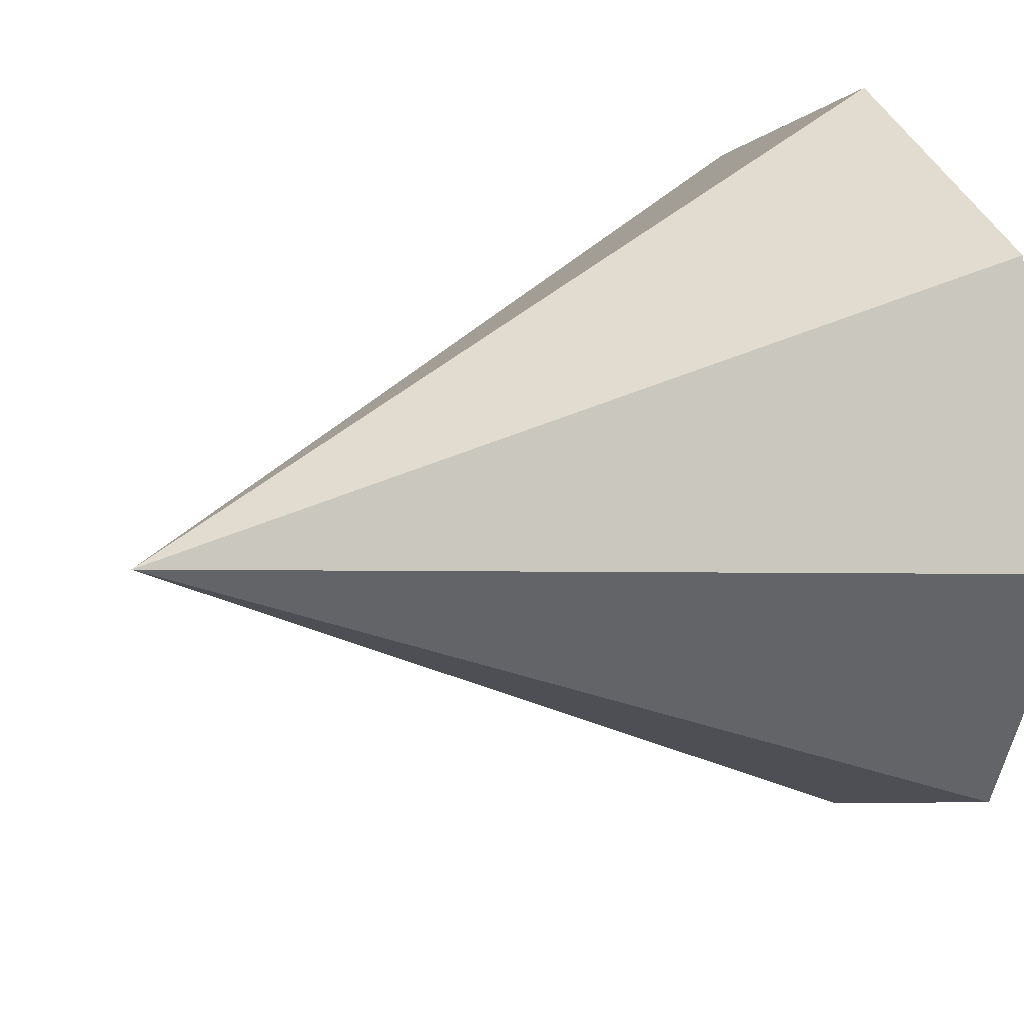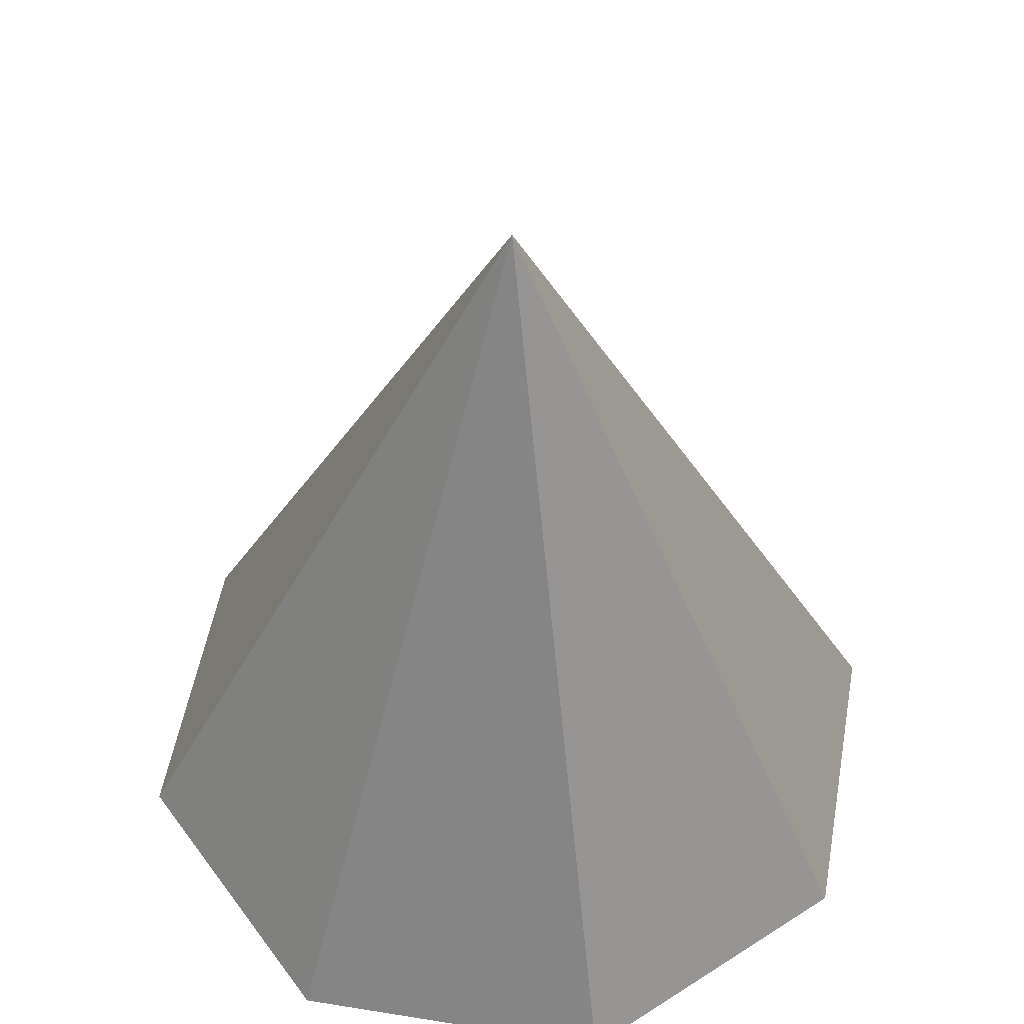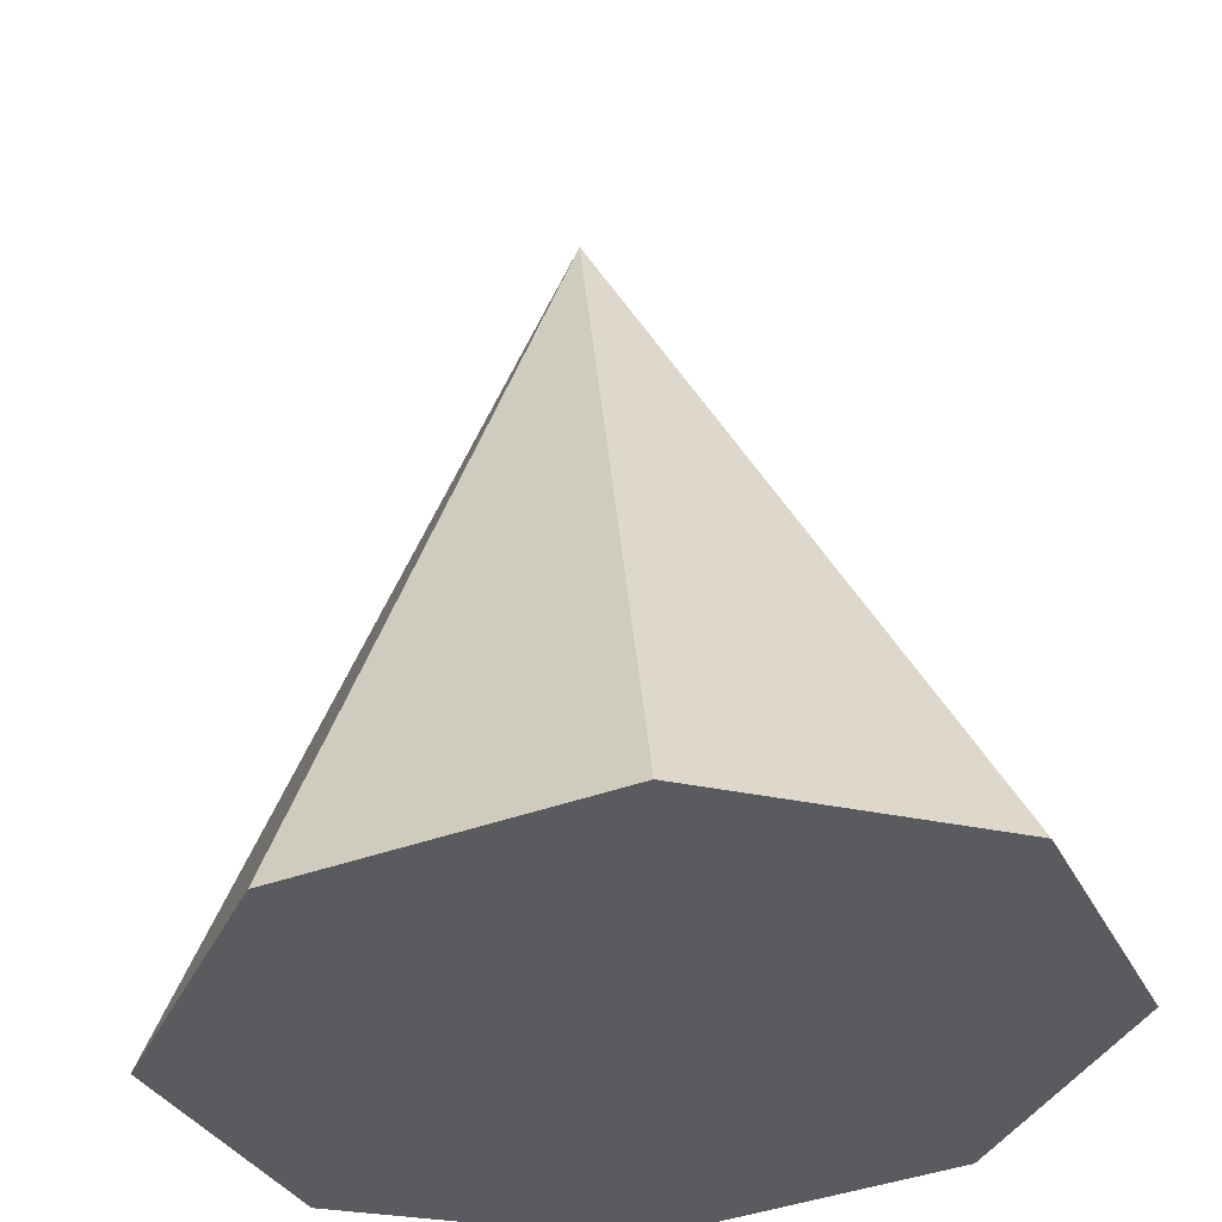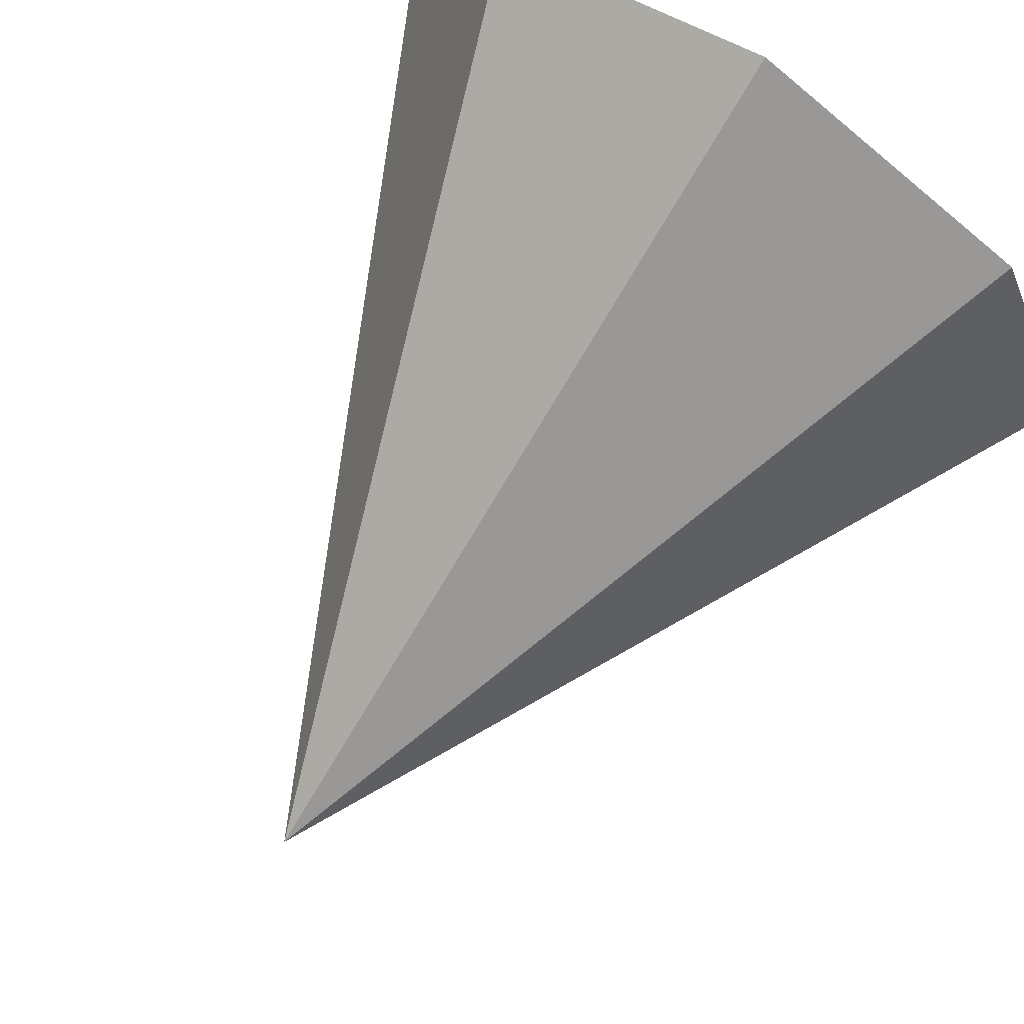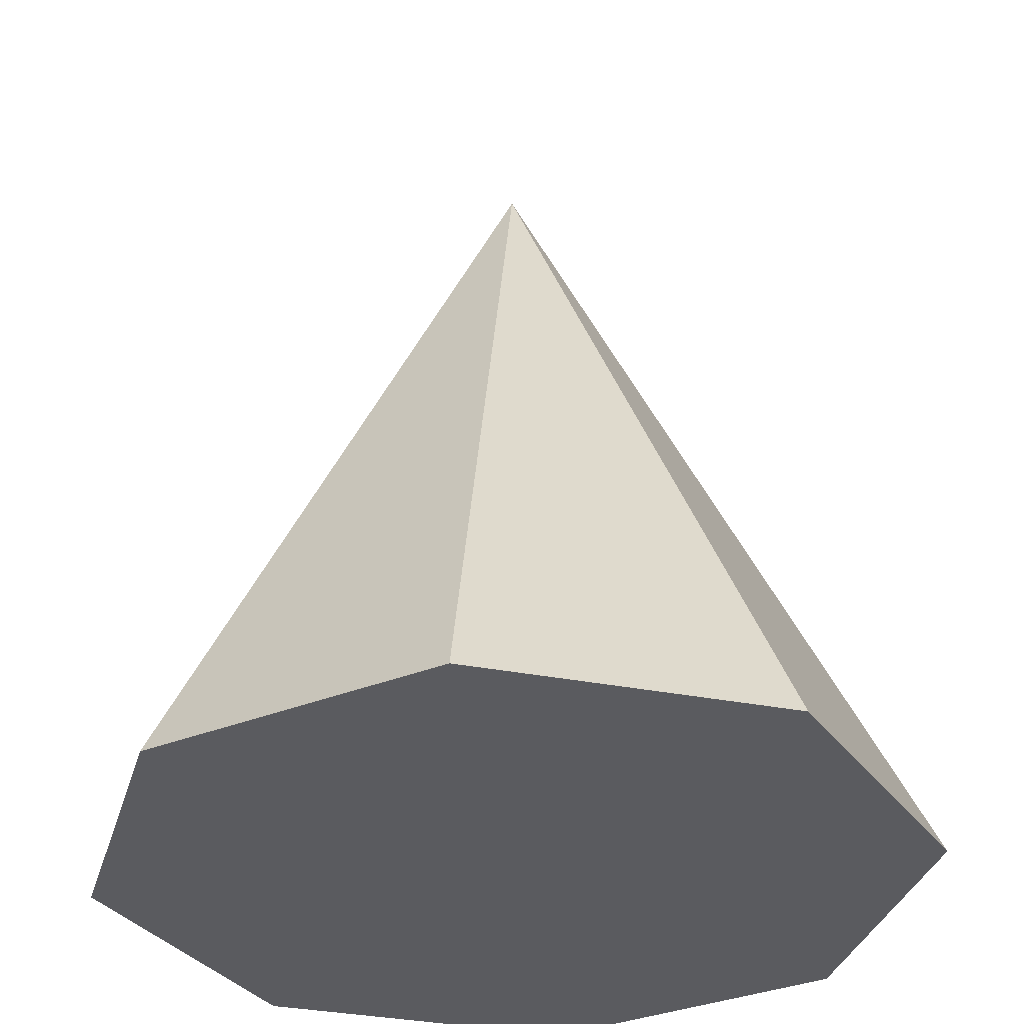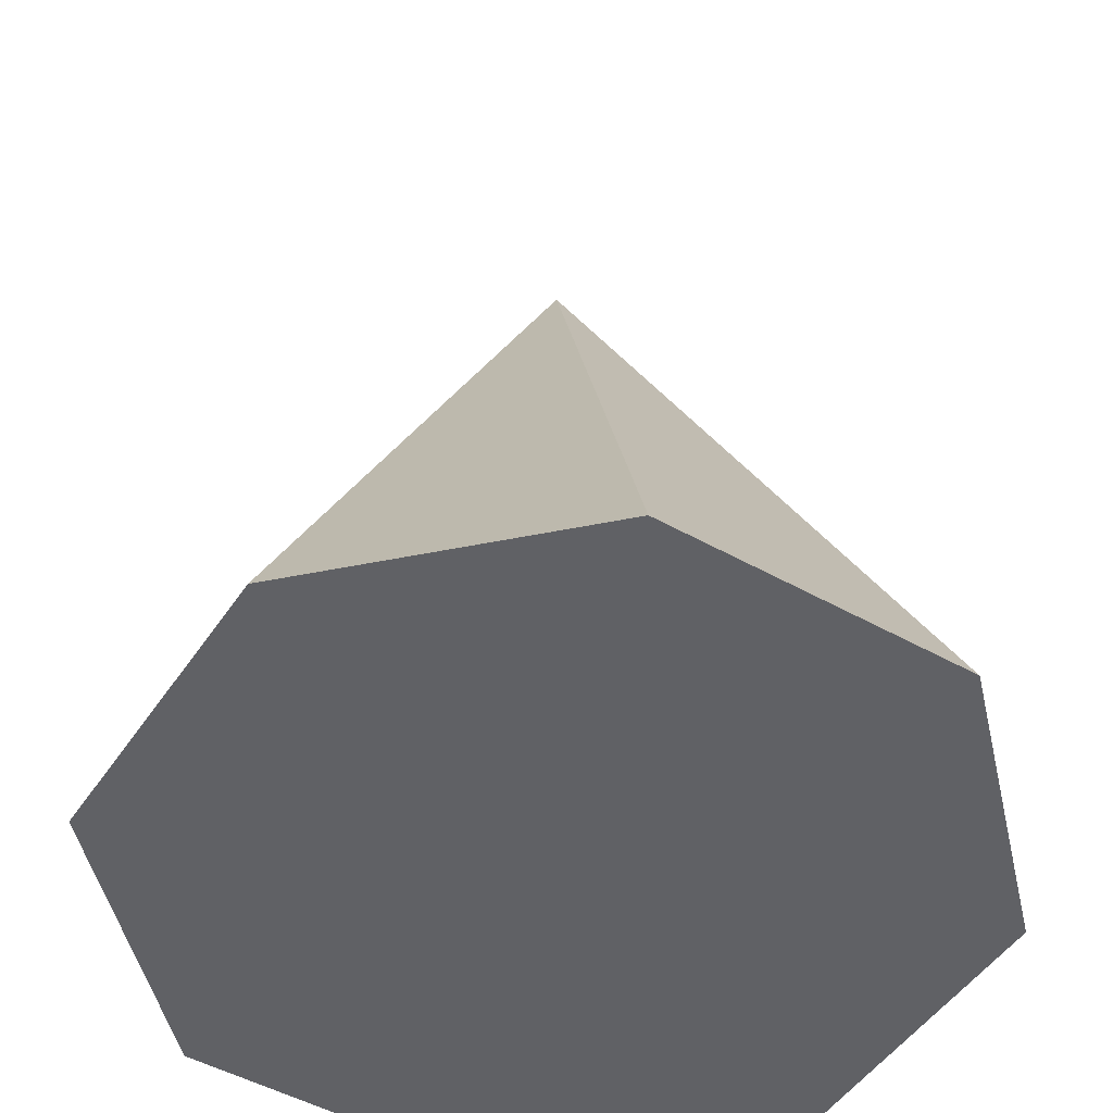
<metadata>
{"format":"obj","ext":"obj","renderer":"f3d","projection":"perspective","resolution":1024,"background":"white","views":[{"elev":18.3,"azim":-115.7,"up":"+Z"},{"elev":51.9,"azim":122.5,"up":"+Y"},{"elev":56.6,"azim":-4.1,"up":"+Z"},{"elev":78.8,"azim":-145.9,"up":"+Z"},{"elev":-32.8,"azim":-82.8,"up":"+Y"},{"elev":-48.5,"azim":-99.7,"up":"+Y"}]}
</metadata>
<code>
v 0 -2.5 0
v 1.25 -2.5 0
v 2.5 -2.5 0
v 1.875 -1.25 0
v 1.25 0 0
v 0.625 1.25 0
v 0.8839 -2.5 -0.8839
v 1.768 -2.5 -1.768
v 1.326 -1.25 -1.326
v 0.8839 0 -0.8839
v 0.4419 1.25 -0.4419
v 0 -2.5 -1.25
v 0 -2.5 -2.5
v 0 -1.25 -1.875
v 0 0 -1.25
v 0 1.25 -0.625
v -0.8839 -2.5 -0.8839
v -1.768 -2.5 -1.768
v -1.326 -1.25 -1.326
v -0.8839 0 -0.8839
v -0.4419 1.25 -0.4419
v -1.25 -2.5 -0
v -2.5 -2.5 -0
v -1.875 -1.25 -0
v -1.25 0 -0
v -0.625 1.25 -0
v 0 2.5 0
v -0.8839 -2.5 0.8839
v -1.768 -2.5 1.768
v -1.326 -1.25 1.326
v -0.8839 0 0.8839
v -0.4419 1.25 0.4419
v -0 -2.5 1.25
v -0 -2.5 2.5
v -0 -1.25 1.875
v -0 0 1.25
v -0 1.25 0.625
v 0.8839 -2.5 0.8839
v 1.768 -2.5 1.768
v 1.326 -1.25 1.326
v 0.8839 0 0.8839
v 0.4419 1.25 0.4419
o Cone
f 7 2 1
f 8 3 2
f 9 4 3
f 10 5 4
f 11 6 5
f 11 27 6
f 12 7 1
f 13 8 7
f 14 9 8
f 15 10 9
f 16 11 10
f 16 27 11
f 17 12 1
f 18 13 12
f 19 14 13
f 20 15 14
f 21 16 15
f 21 27 16
f 22 17 1
f 23 18 17
f 24 19 18
f 25 20 19
f 26 21 20
f 26 27 21
f 28 22 1
f 29 23 22
f 30 24 23
f 31 25 24
f 32 26 25
f 32 27 26
f 33 28 1
f 34 29 28
f 35 30 29
f 36 31 30
f 37 32 31
f 37 27 32
f 38 33 1
f 39 34 33
f 40 35 34
f 41 36 35
f 42 37 36
f 42 27 37
f 2 38 1
f 3 39 38
f 4 40 39
f 5 41 40
f 6 42 41
f 6 27 42
f 7 8 2
f 8 9 3
f 9 10 4
f 10 11 5
f 12 13 7
f 13 14 8
f 14 15 9
f 15 16 10
f 17 18 12
f 18 19 13
f 19 20 14
f 20 21 15
f 22 23 17
f 23 24 18
f 24 25 19
f 25 26 20
f 28 29 22
f 29 30 23
f 30 31 24
f 31 32 25
f 33 34 28
f 34 35 29
f 35 36 30
f 36 37 31
f 38 39 33
f 39 40 34
f 40 41 35
f 41 42 36
f 2 3 38
f 3 4 39
f 4 5 40
f 5 6 41

</code>
